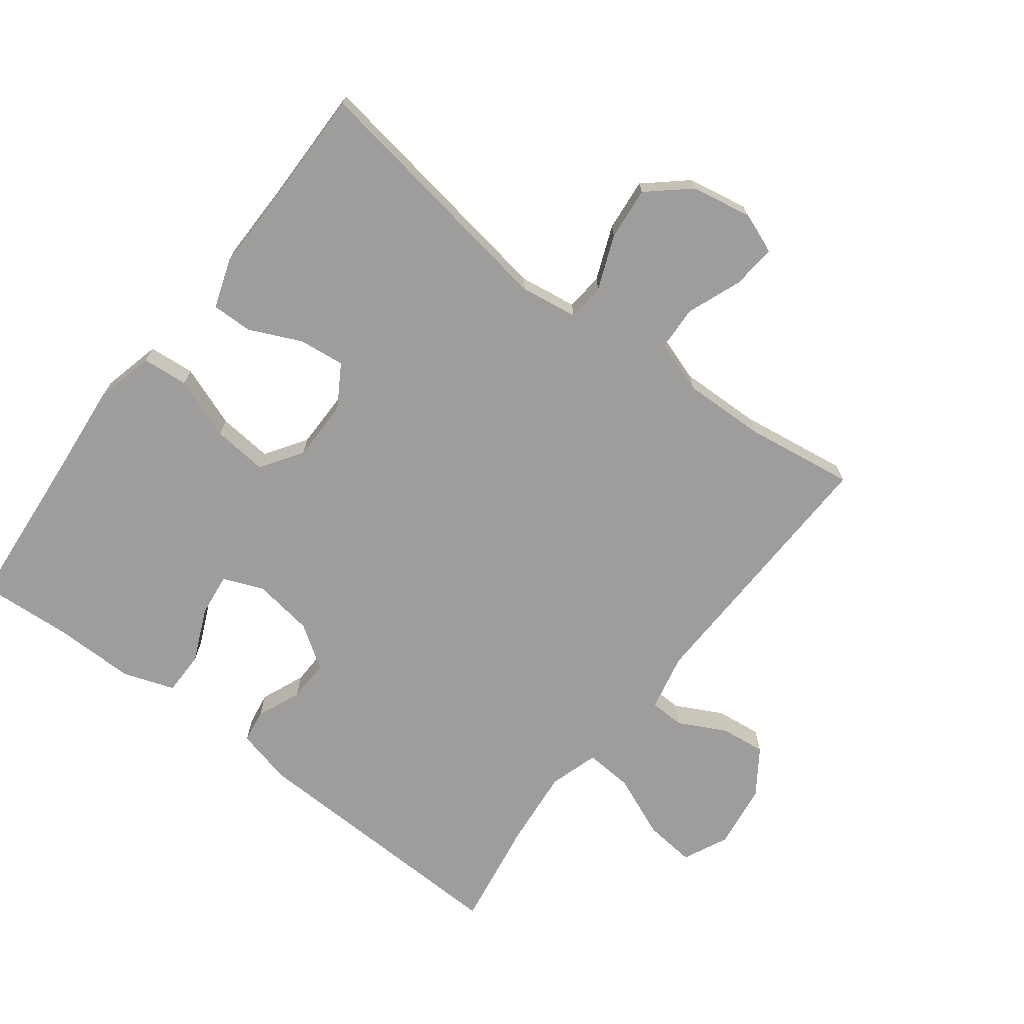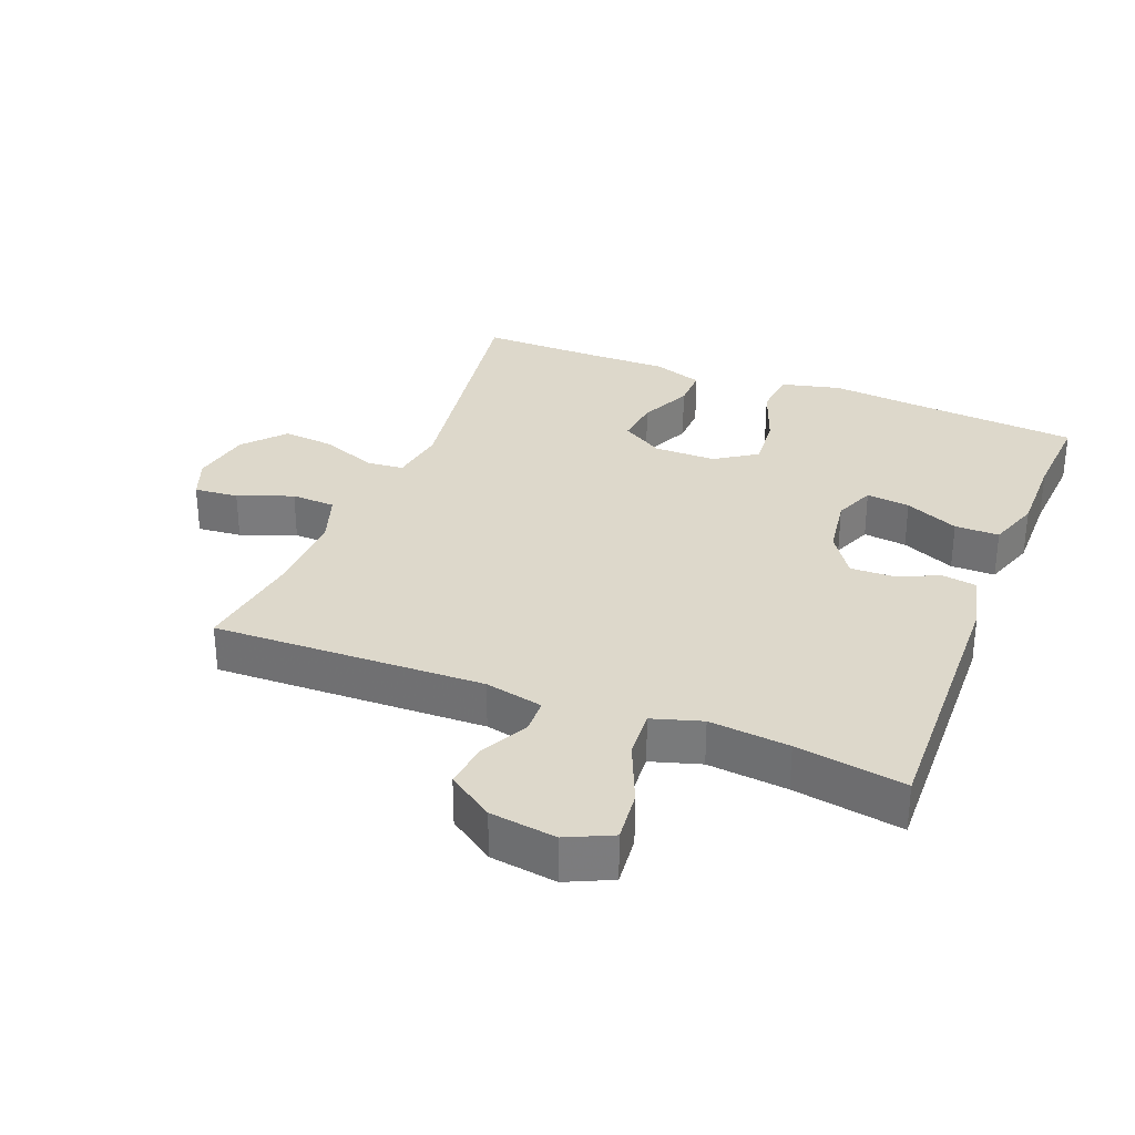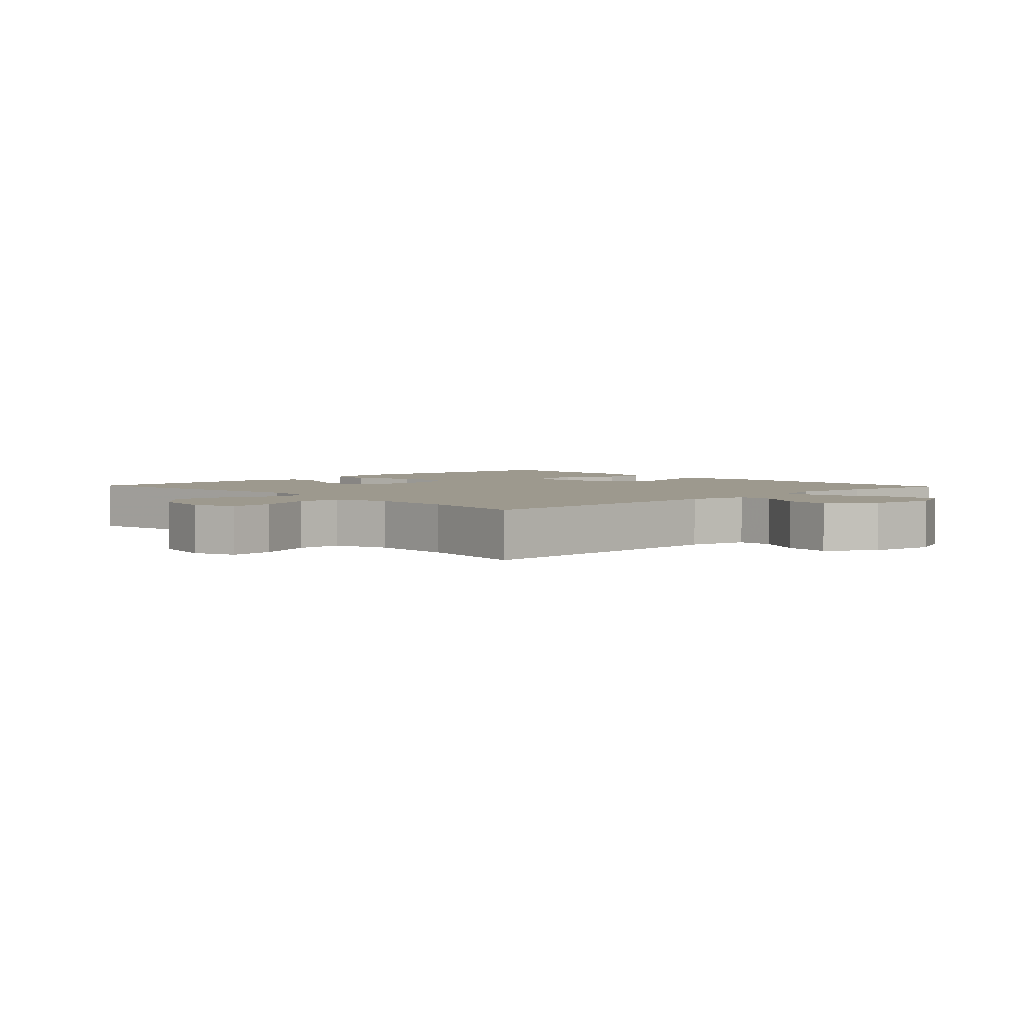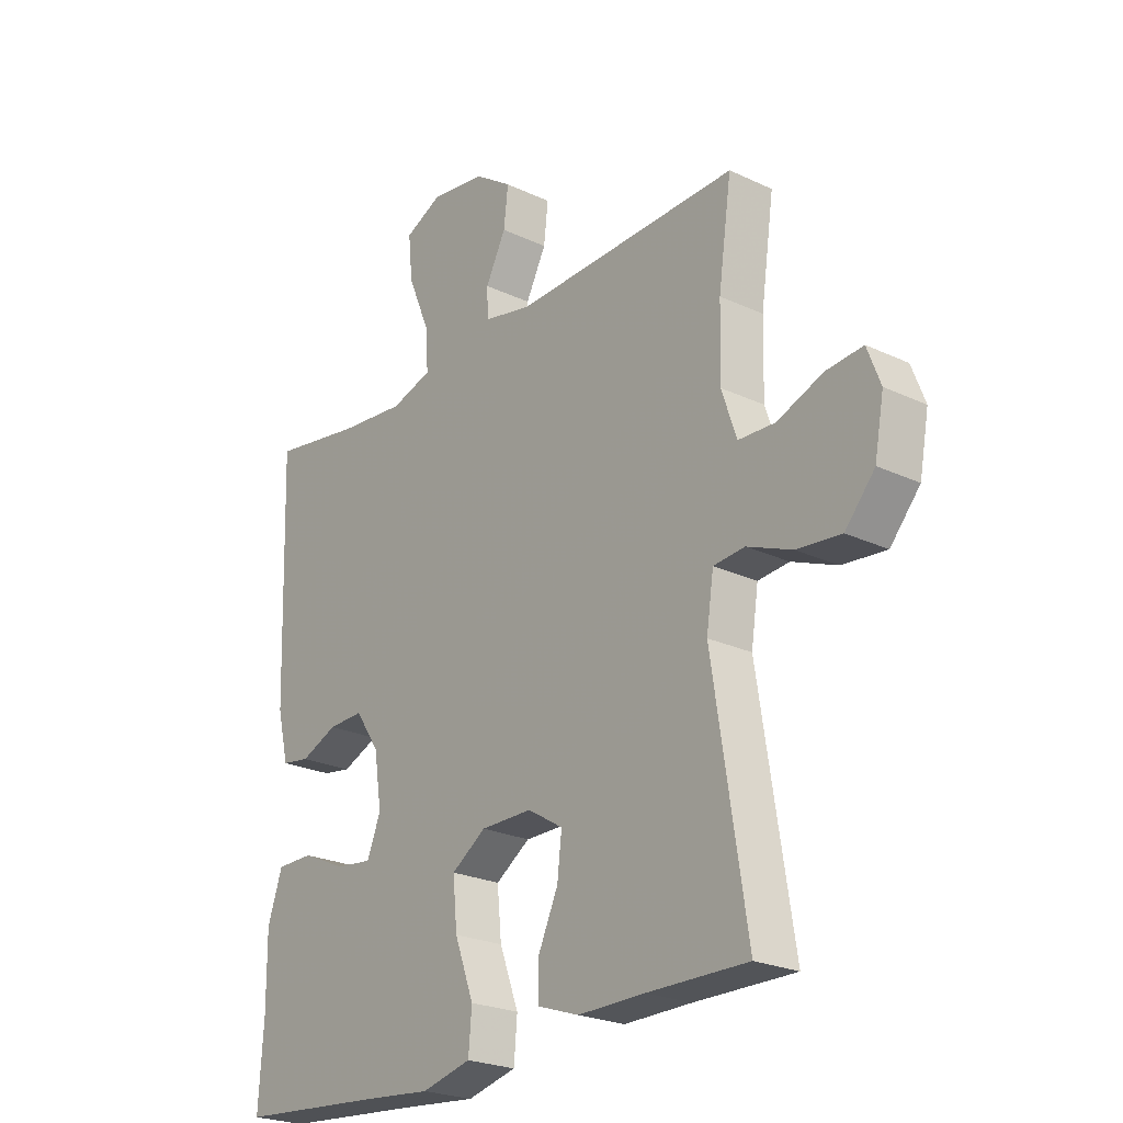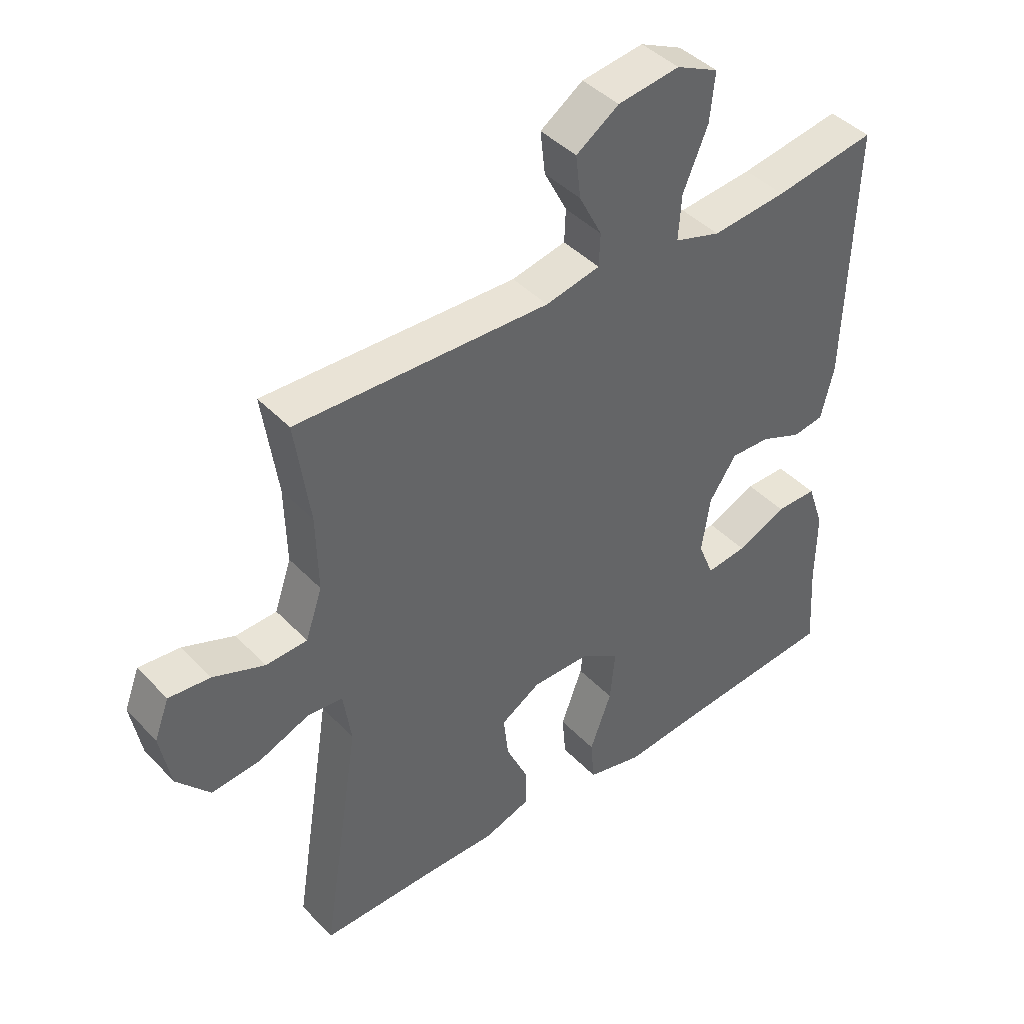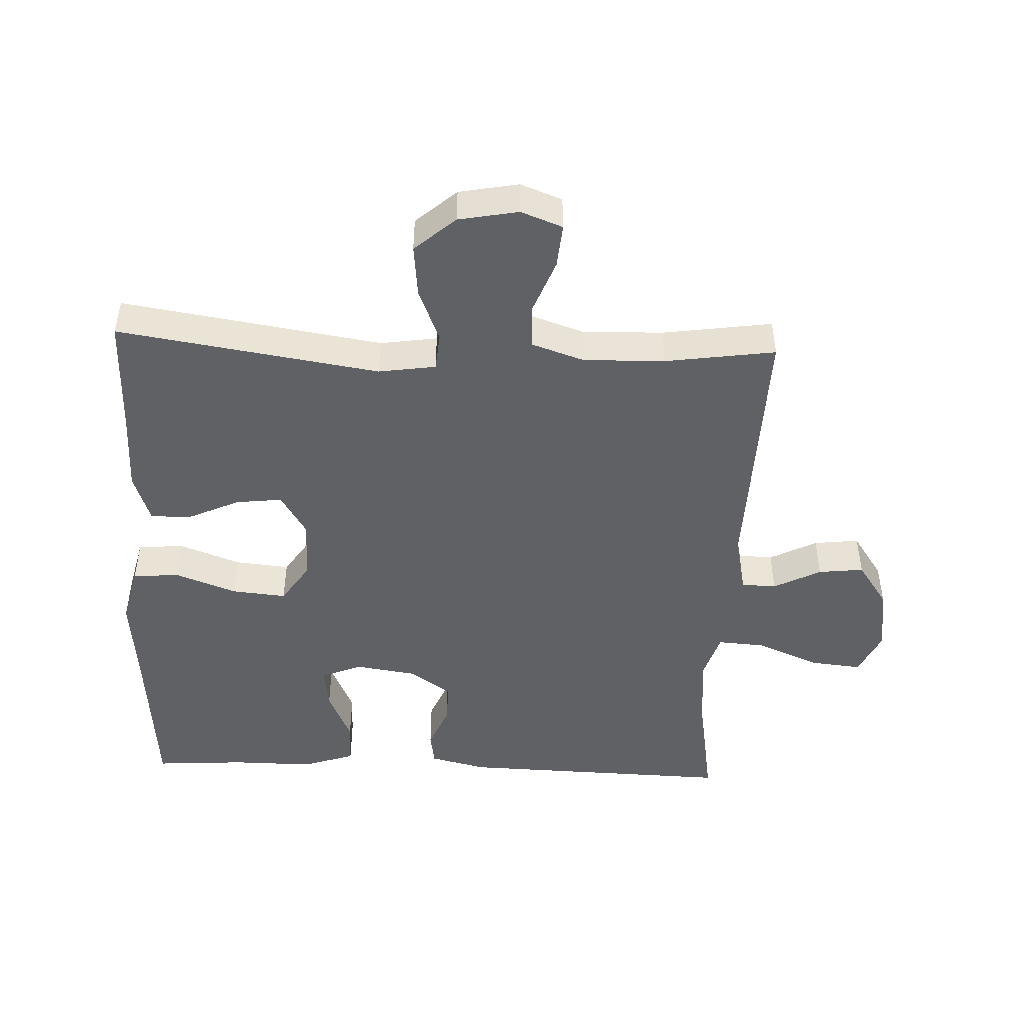
<metadata>
{"format":"obj","ext":"obj","renderer":"f3d","projection":"perspective","resolution":1024,"background":"white","views":[{"elev":-70.5,"azim":-127.3,"up":"+Y"},{"elev":31.4,"azim":21.6,"up":"+Y"},{"elev":3.4,"azim":-43.4,"up":"+Y"},{"elev":-23.8,"azim":-128.2,"up":"+Z"},{"elev":42.5,"azim":-39.4,"up":"+Z"},{"elev":-47.1,"azim":-92.3,"up":"+Y"}]}
</metadata>
<code>
v -0.5 0.07 -0.5
v -0.438 0.07 -0.103
v -0.451 0.07 -0.016
v -0.508 0.07 -0.011
v -0.59 0.07 -0.044
v -0.67 0.07 -0.052
v -0.724 0.07 0.01
v -0.741 0.07 0.101
v -0.717 0.07 0.164
v -0.65 0.07 0.158
v -0.567 0.07 0.126
v -0.5 0.07 0.129
v -0.473 0.07 0.209
v -0.476 0.07 0.333
v -0.5 0.07 0.5
v -0.09 0.07 0.488
v -0.002 0.07 0.507
v 0 0.07 0.56
v -0.037 0.07 0.632
v -0.045 0.07 0.701
v 0.024 0.07 0.748
v 0.124 0.07 0.762
v 0.192 0.07 0.73
v 0.184 0.07 0.652
v 0.144 0.07 0.557
v 0.139 0.07 0.484
v 0.214 0.07 0.461
v 0.335 0.07 0.473
v 0.5 0.07 0.5
v 0.487 0.07 0.082
v 0.466 0.07 -0.004
v 0.415 0.07 -0.012
v 0.348 0.07 0.016
v 0.284 0.07 0.018
v 0.24 0.07 -0.047
v 0.226 0.07 -0.139
v 0.251 0.07 -0.201
v 0.317 0.07 -0.193
v 0.398 0.07 -0.157
v 0.465 0.07 -0.157
v 0.492 0.07 -0.236
v 0.491 0.07 -0.361
v 0.5 0.07 -0.5
v 0.247 0.07 -0.521
v 0.109 0.07 -0.534
v 0.019 0.07 -0.512
v 0.013 0.07 -0.442
v 0.048 0.07 -0.348
v 0.056 0.07 -0.265
v -0.007 0.07 -0.223
v -0.101 0.07 -0.223
v -0.165 0.07 -0.262
v -0.157 0.07 -0.332
v -0.121 0.07 -0.411
v -0.12 0.07 -0.473
v -0.196 0.07 -0.499
v -0.318 0.07 -0.498
v -0.5 0 -0.5
v -0.438 0 -0.103
v -0.451 0 -0.016
v -0.508 0 -0.011
v -0.59 0 -0.044
v -0.67 0 -0.052
v -0.724 0 0.01
v -0.741 0 0.101
v -0.717 0 0.164
v -0.65 0 0.158
v -0.567 0 0.126
v -0.5 0 0.129
v -0.473 0 0.209
v -0.476 0 0.333
v -0.5 0 0.5
v -0.09 0 0.488
v -0.002 0 0.507
v 0 0 0.56
v -0.037 0 0.632
v -0.045 0 0.701
v 0.024 0 0.748
v 0.124 0 0.762
v 0.192 0 0.73
v 0.184 0 0.652
v 0.144 0 0.557
v 0.139 0 0.484
v 0.214 0 0.461
v 0.335 0 0.473
v 0.5 0 0.5
v 0.487 0 0.082
v 0.466 0 -0.004
v 0.415 0 -0.012
v 0.348 0 0.016
v 0.284 0 0.018
v 0.24 0 -0.047
v 0.226 0 -0.139
v 0.251 0 -0.201
v 0.317 0 -0.193
v 0.398 0 -0.157
v 0.465 0 -0.157
v 0.492 0 -0.236
v 0.491 0 -0.361
v 0.5 0 -0.5
v 0.247 0 -0.521
v 0.109 0 -0.534
v 0.019 0 -0.512
v 0.013 0 -0.442
v 0.048 0 -0.348
v 0.056 0 -0.265
v -0.007 0 -0.223
v -0.101 0 -0.223
v -0.165 0 -0.262
v -0.157 0 -0.332
v -0.121 0 -0.411
v -0.12 0 -0.473
v -0.196 0 -0.499
v -0.318 0 -0.498
f 54 55 56 57
f 53 54 57 1
f 52 53 1 2
f 51 52 2 3
f 50 51 3
f 45 46 47 48
f 44 45 48 49
f 42 43 44 49
f 41 42 49 50
f 38 39 40 41
f 37 38 41
f 30 31 32 33
f 28 29 30 33
f 27 28 33 34
f 26 27 34 35
f 22 23 24 25
f 22 25 26
f 21 22 26
f 18 19 20 21
f 17 18 21 26
f 16 17 26 35
f 14 15 16 35
f 8 9 10 11
f 8 11 12
f 7 8 12
f 4 5 6 7
f 3 4 7 12
f 50 3 12 13
f 37 41 50
f 36 37 50 13
f 13 14 35 36
f 114 113 112 111
f 58 114 111 110
f 59 58 110 109
f 60 59 109 108
f 60 108 107
f 105 104 103 102
f 106 105 102 101
f 106 101 100 99
f 107 106 99 98
f 98 97 96 95
f 98 95 94
f 90 89 88 87
f 90 87 86 85
f 91 90 85 84
f 92 91 84 83
f 82 81 80 79
f 83 82 79
f 83 79 78
f 78 77 76 75
f 83 78 75 74
f 92 83 74 73
f 92 73 72 71
f 68 67 66 65
f 69 68 65
f 69 65 64
f 64 63 62 61
f 69 64 61 60
f 70 69 60 107
f 107 98 94
f 70 107 94 93
f 93 92 71 70
f 1 58 59 2
f 2 59 60 3
f 3 60 61 4
f 4 61 62 5
f 5 62 63 6
f 6 63 64 7
f 7 64 65 8
f 8 65 66 9
f 9 66 67 10
f 10 67 68 11
f 11 68 69 12
f 12 69 70 13
f 13 70 71 14
f 14 71 72 15
f 15 72 73 16
f 16 73 74 17
f 17 74 75 18
f 18 75 76 19
f 19 76 77 20
f 20 77 78 21
f 21 78 79 22
f 22 79 80 23
f 23 80 81 24
f 24 81 82 25
f 25 82 83 26
f 26 83 84 27
f 27 84 85 28
f 28 85 86 29
f 29 86 87 30
f 30 87 88 31
f 31 88 89 32
f 32 89 90 33
f 33 90 91 34
f 34 91 92 35
f 35 92 93 36
f 36 93 94 37
f 37 94 95 38
f 38 95 96 39
f 39 96 97 40
f 40 97 98 41
f 41 98 99 42
f 42 99 100 43
f 43 100 101 44
f 44 101 102 45
f 45 102 103 46
f 46 103 104 47
f 47 104 105 48
f 48 105 106 49
f 49 106 107 50
f 50 107 108 51
f 51 108 109 52
f 52 109 110 53
f 53 110 111 54
f 54 111 112 55
f 55 112 113 56
f 56 113 114 57
f 57 114 58 1

</code>
